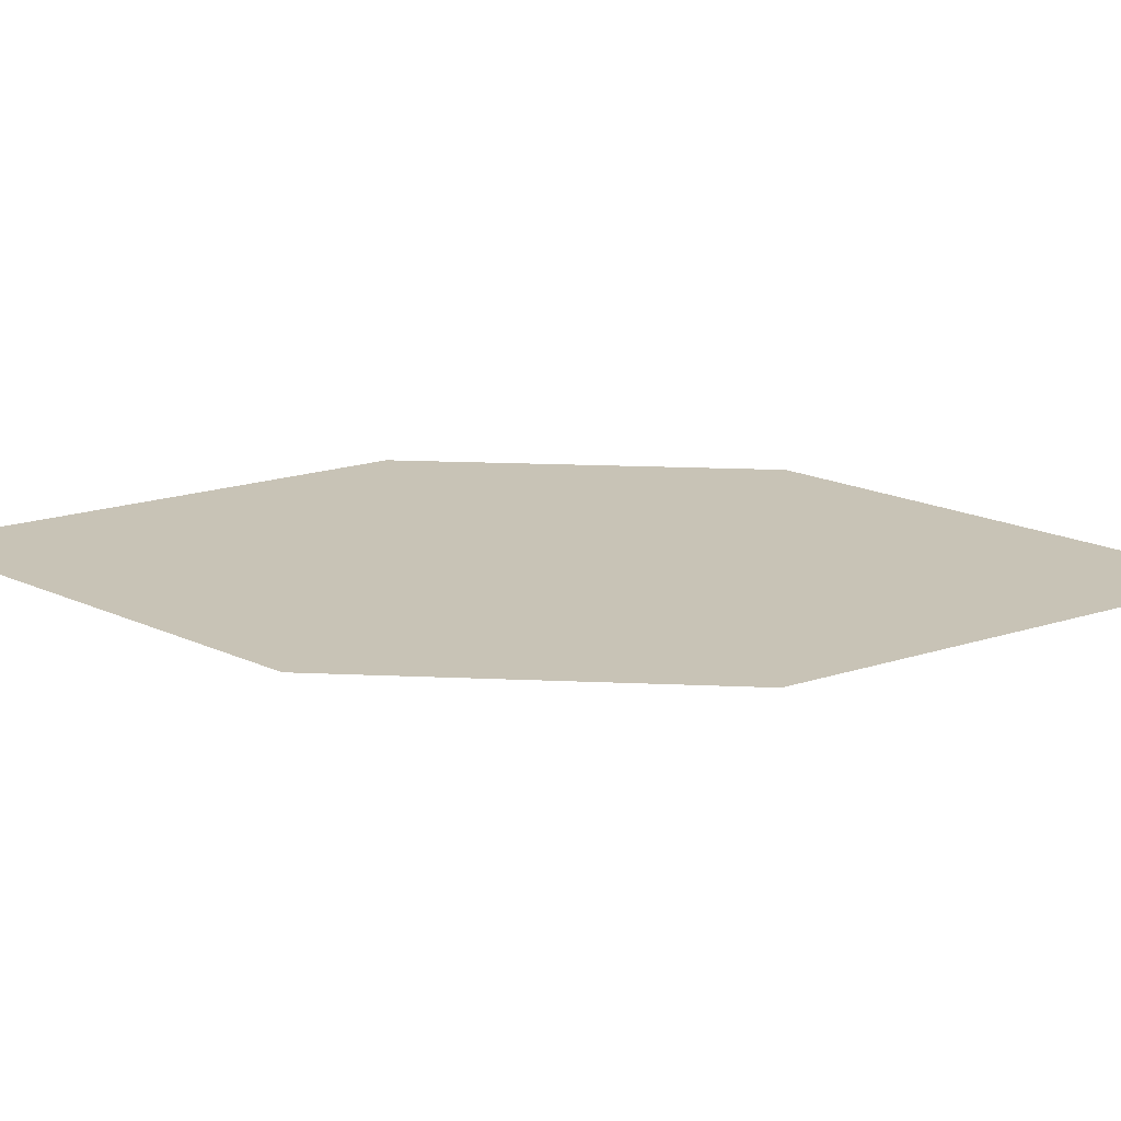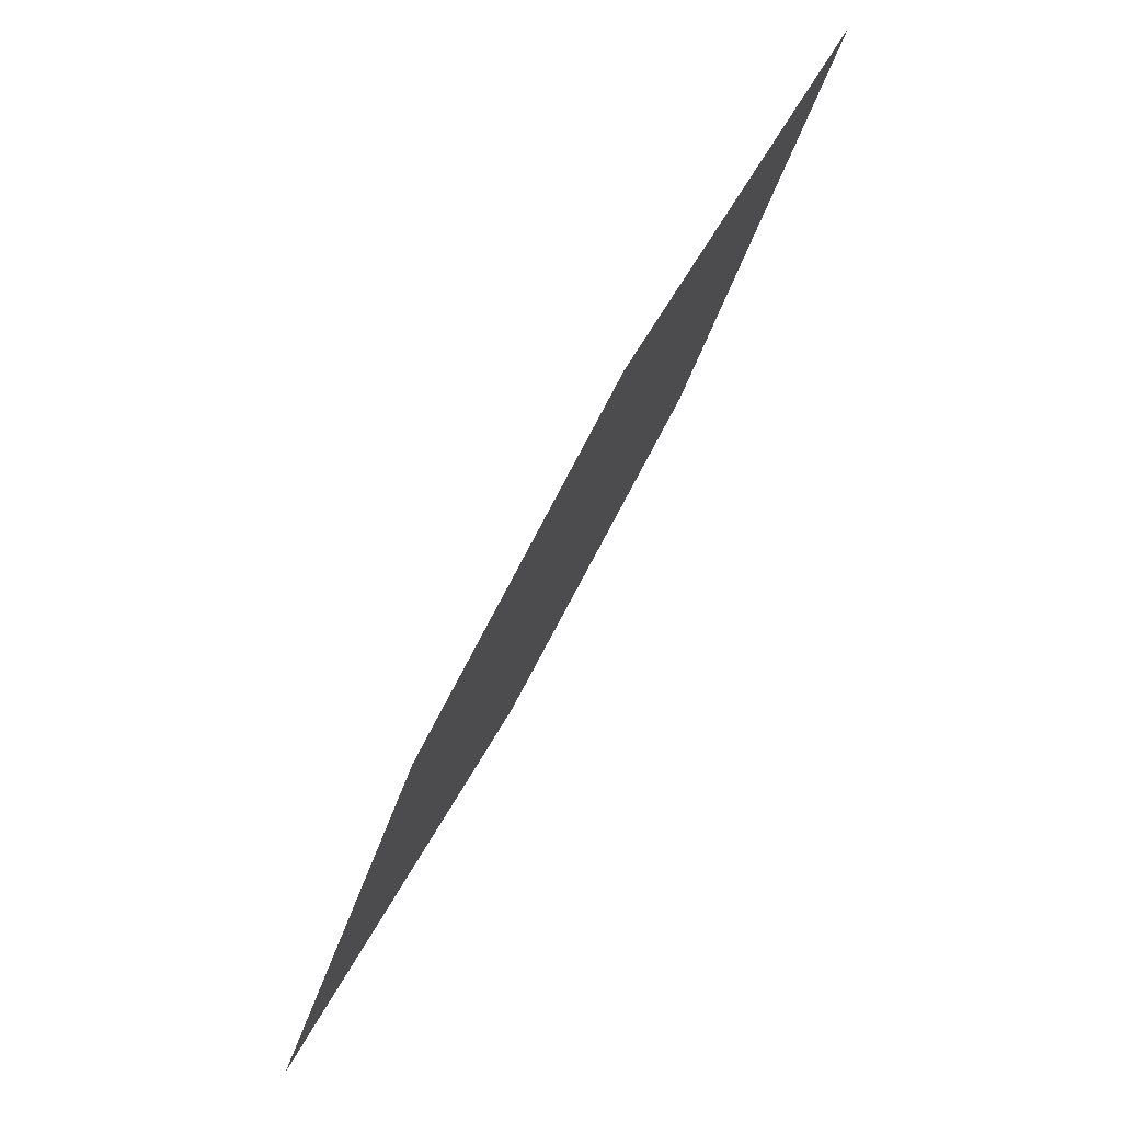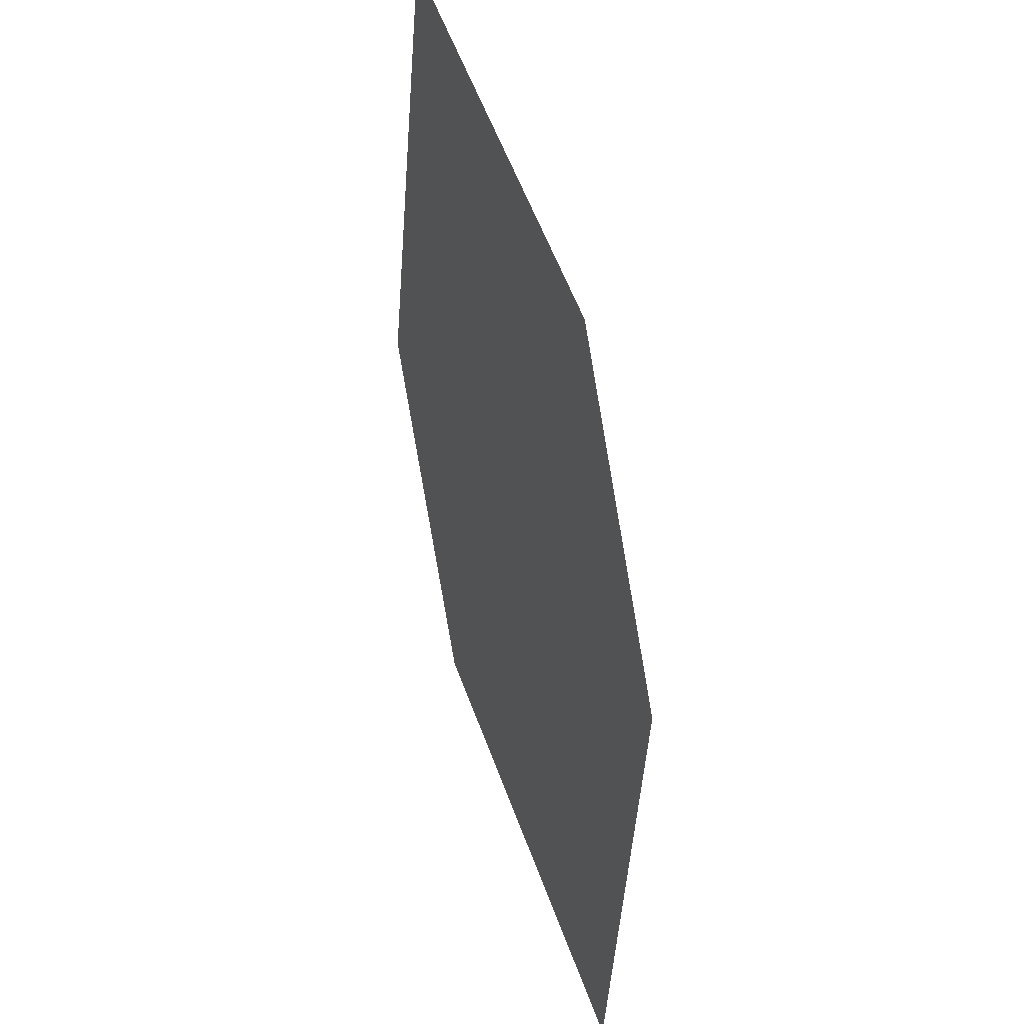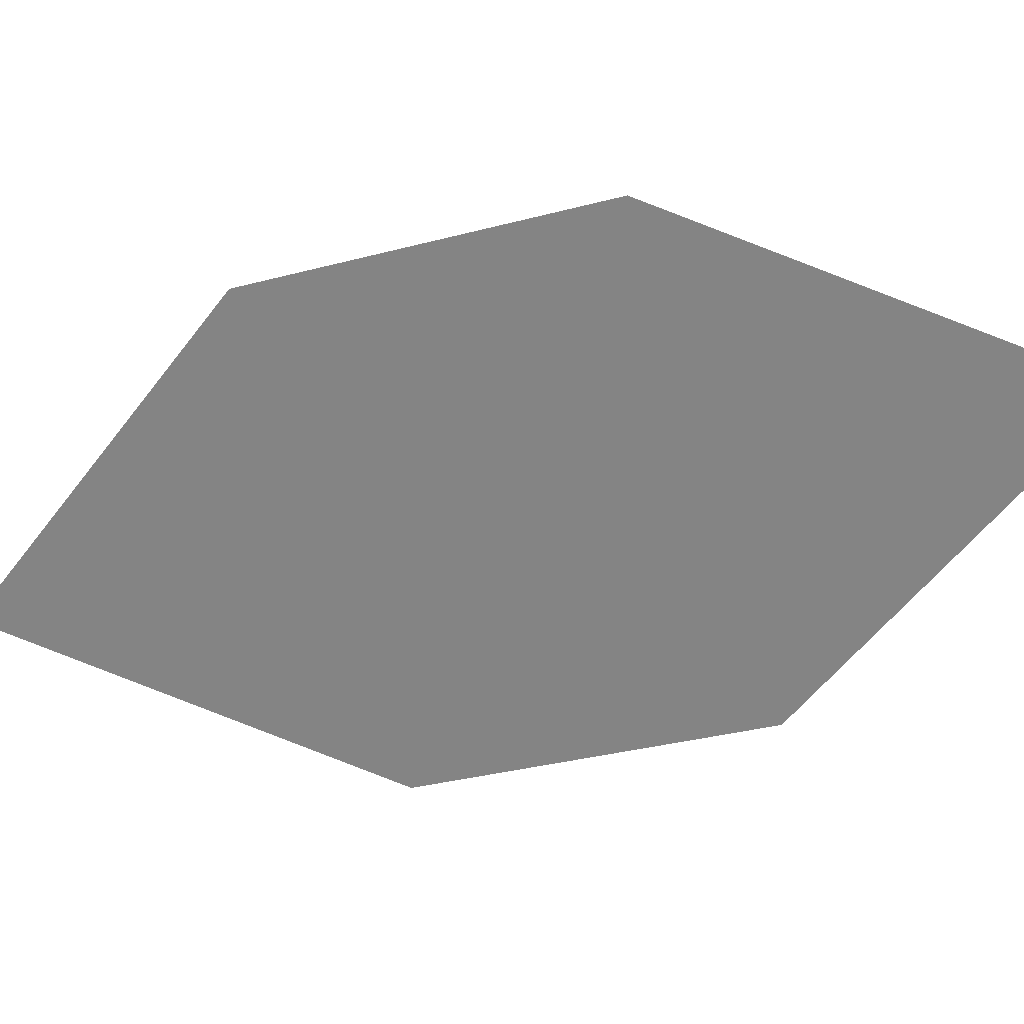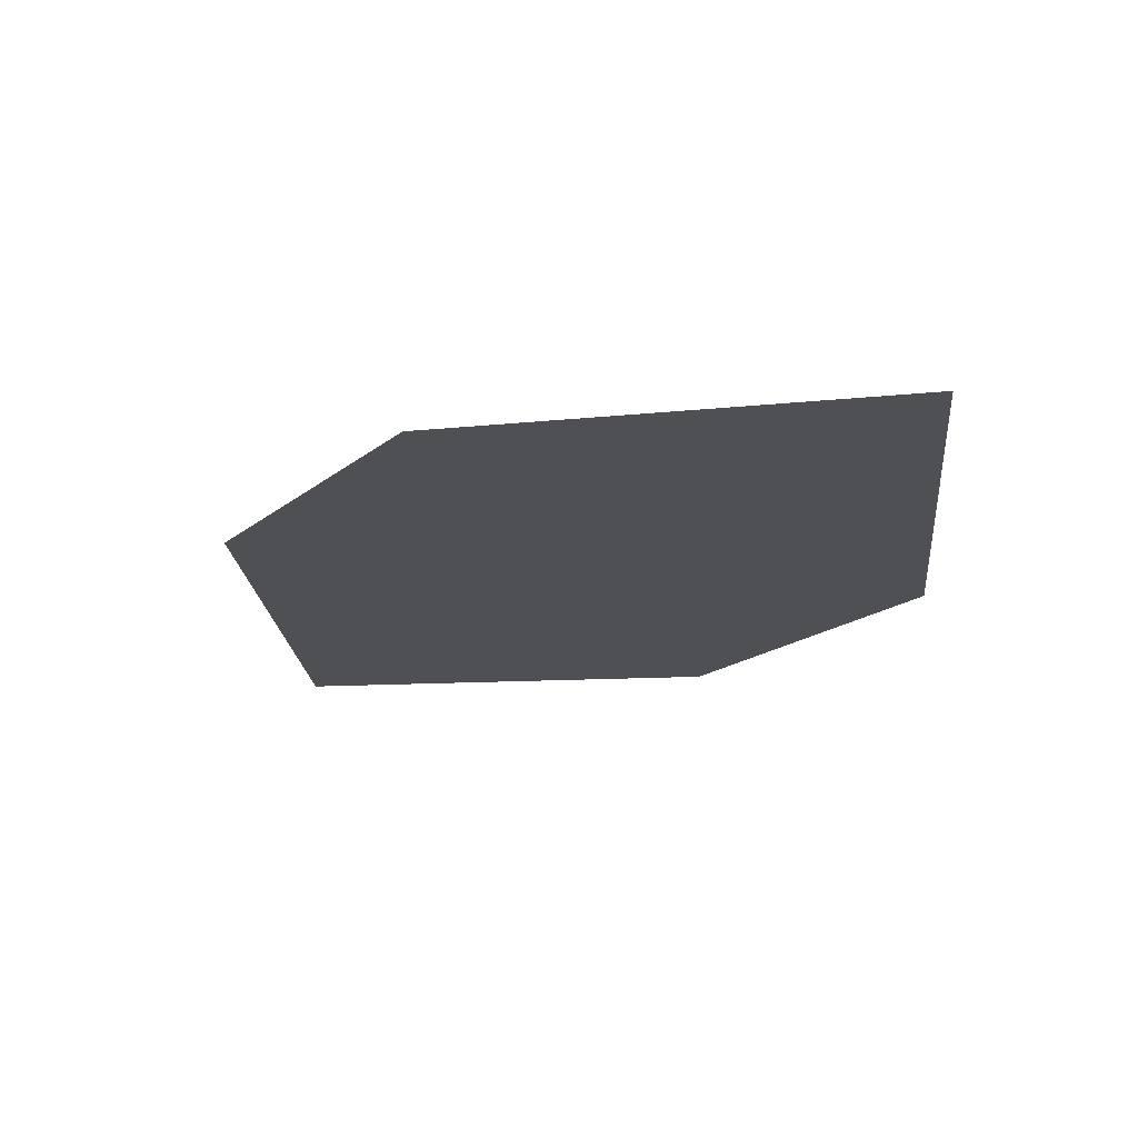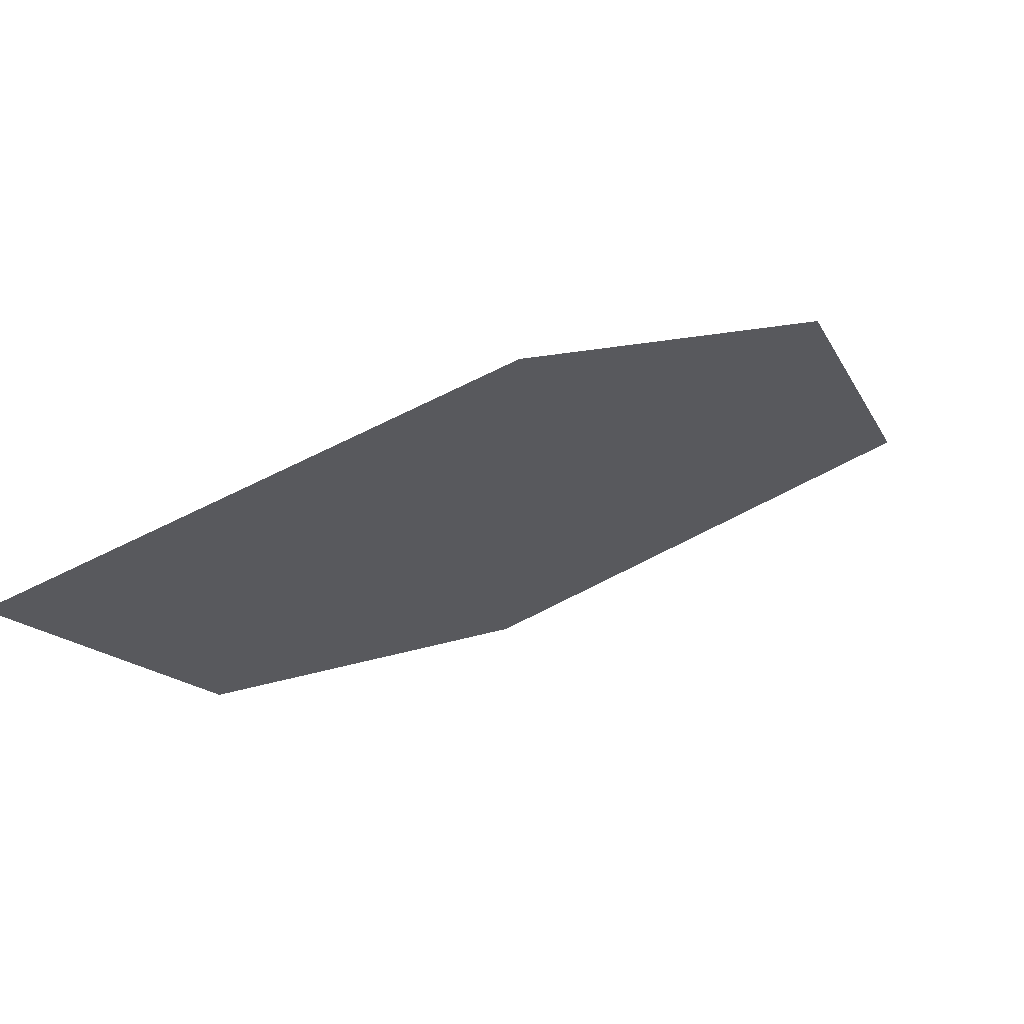
<metadata>
{"format":"obj","ext":"obj","renderer":"f3d","projection":"perspective","resolution":1024,"background":"white","views":[{"elev":-19.0,"azim":55.9,"up":"+Z"},{"elev":32.2,"azim":-35.1,"up":"+Y"},{"elev":-31.2,"azim":110.9,"up":"+Y"},{"elev":-25.8,"azim":-108.8,"up":"+Z"},{"elev":50.1,"azim":39.7,"up":"+Y"},{"elev":6.8,"azim":-171.9,"up":"+Z"}]}
</metadata>
<code>
o leaves.314
v 0.203 0.1113 1.898
v 0.2531 0.1755 1.893
v 0.208 0.1426 1.908
v 0.2314 0.1228 1.884
v 0.2481 0.1442 1.883
v 0.2247 0.164 1.907
f 1 2 6 3
f 1 4 5 2

</code>
